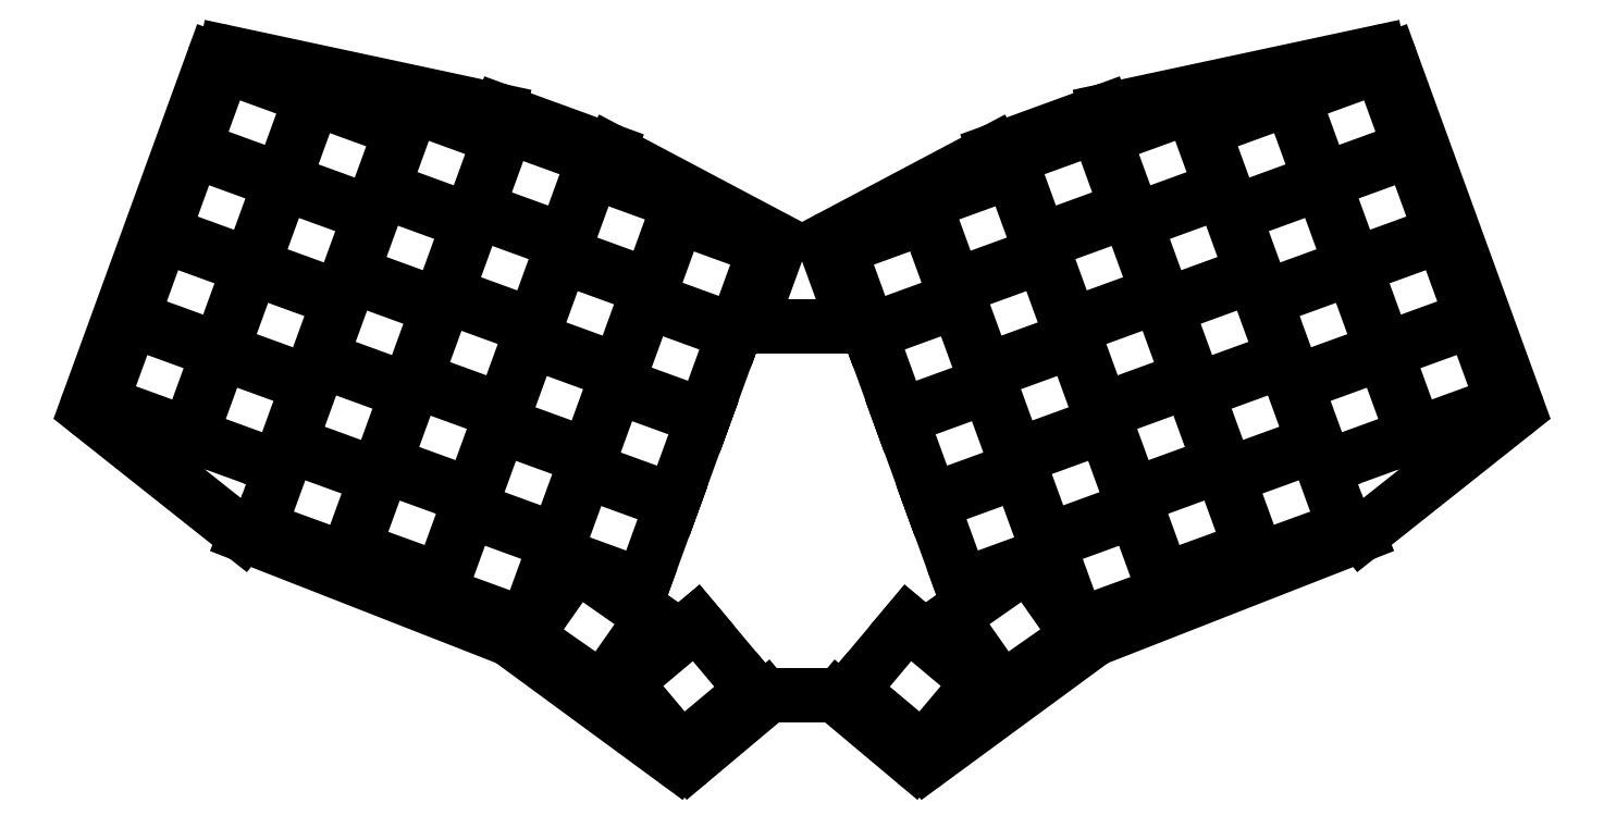
<metadata>
{"format":"dxf","ext":"dxf","renderer":"ezdxf+matplotlib","layout":"modelspace","background":"white","min_lineweight":24,"dpi":150}
</metadata>
<code>
0
SECTION
2
ENTITIES
0
LINE
8
0
10
52.15
20
-116.9
11
75.68
21
-52.28
0
LINE
8
0
10
77.98
20
-51.01
11
129.5
21
-62.04
0
LINE
8
0
10
129.7
20
-62.11
11
150.1
21
-69.54
0
LINE
8
0
10
150.4
20
-69.65
11
180.8
21
-85.79
0
LINE
8
0
10
181.8
20
-88.24
11
177.5
21
-99.89
0
LINE
8
0
10
179.4
20
-102.6
11
193.5
21
-102.6
0
LINE
8
0
10
195.4
20
-99.89
11
191.1
21
-88.24
0
LINE
8
0
10
192.1
20
-85.79
11
222.5
21
-69.65
0
LINE
8
0
10
222.8
20
-69.54
11
243.2
21
-62.11
0
LINE
8
0
10
243.5
20
-62.04
11
294.9
21
-51.01
0
LINE
8
0
10
297.2
20
-52.28
11
320.8
21
-116.9
0
LINE
8
0
10
320.1
20
-119.2
11
291.8
21
-141.7
0
LINE
8
0
10
291.2
20
-142
11
241.8
21
-161.4
0
LINE
8
0
10
241.3
20
-161.6
11
210
21
-184.6
0
LINE
8
0
10
207.5
20
-184.5
11
193.2
21
-172.5
0
LINE
8
0
10
191.9
20
-172.1
11
181
21
-172.1
0
LINE
8
0
10
179.7
20
-172.5
11
165.4
21
-184.5
0
LINE
8
0
10
162.9
20
-184.6
11
131.6
21
-161.6
0
LINE
8
0
10
131.1
20
-161.4
11
81.66
21
-142
0
LINE
8
0
10
81.14
20
-141.7
11
52.78
21
-119.2
0
ARC
8
0
10
77.56
20
-52.96
40
2
50
77.91
51
160
0
ARC
8
0
10
129
20
-63.99
40
2
50
70
51
77.91
0
ARC
8
0
10
149.4
20
-71.42
40
2
50
62.09
51
70
0
ARC
8
0
10
179.9
20
-87.55
40
2
50
340
51
62.09
0
ARC
8
0
10
179.4
20
-100.6
40
2
50
160
51
270
0
ARC
8
0
10
193.5
20
-100.6
40
2
50
270
51
20
0
ARC
8
0
10
193
20
-87.55
40
2
50
117.9
51
200
0
ARC
8
0
10
223.5
20
-71.42
40
2
50
110
51
117.9
0
ARC
8
0
10
243.9
20
-63.99
40
2
50
102.1
51
110
0
ARC
8
0
10
295.3
20
-52.96
40
2
50
20
51
102.1
0
ARC
8
0
10
318.9
20
-117.6
40
2
50
308.4
51
20
0
ARC
8
0
10
290.5
20
-140.1
40
2
50
291.4
51
308.4
0
ARC
8
0
10
242.5
20
-163.2
40
2
50
111.4
51
126.3
0
ARC
8
0
10
208.8
20
-183
40
2
50
230
51
306.3
0
ARC
8
0
10
191.9
20
-174.1
40
2
50
50
51
90
0
ARC
8
0
10
181
20
-174.1
40
2
50
90
51
130
0
ARC
8
0
10
164.1
20
-183
40
2
50
233.7
51
310
0
ARC
8
0
10
130.4
20
-163.2
40
2
50
53.71
51
68.62
0
ARC
8
0
10
82.39
20
-140.1
40
2
50
231.6
51
248.6
0
ARC
8
0
10
54.03
20
-117.6
40
2
50
160
51
231.6
0
LINE
8
0
10
54.54
20
-117
11
70.98
21
-122.9
0
LINE
8
0
10
70.98
20
-122.9
11
76.63
21
-107.4
0
LINE
8
0
10
76.63
20
-107.4
11
60.18
21
-101.5
0
LINE
8
0
10
60.18
20
-101.5
11
54.54
21
-117
0
LINE
8
0
10
60.35
20
-101
11
76.8
21
-107
0
LINE
8
0
10
76.8
20
-107
11
82.44
21
-91.46
0
LINE
8
0
10
82.44
20
-91.46
11
66
21
-85.48
0
LINE
8
0
10
66
20
-85.48
11
60.35
21
-101
0
LINE
8
0
10
66.17
20
-85.01
11
82.61
21
-90.99
0
LINE
8
0
10
82.61
20
-90.99
11
88.25
21
-75.49
0
LINE
8
0
10
88.25
20
-75.49
11
71.81
21
-69.5
0
LINE
8
0
10
71.81
20
-69.5
11
66.17
21
-85.01
0
LINE
8
0
10
71.98
20
-69.03
11
88.43
21
-75.02
0
LINE
8
0
10
88.43
20
-75.02
11
94.07
21
-59.51
0
LINE
8
0
10
94.07
20
-59.51
11
77.62
21
-53.53
0
LINE
8
0
10
77.62
20
-53.53
11
71.98
21
-69.03
0
LINE
8
0
10
71.45
20
-123.1
11
87.9
21
-129.1
0
LINE
8
0
10
87.9
20
-129.1
11
93.54
21
-113.6
0
LINE
8
0
10
93.54
20
-113.6
11
77.1
21
-107.6
0
LINE
8
0
10
77.1
20
-107.6
11
71.45
21
-123.1
0
LINE
8
0
10
77.27
20
-107.1
11
93.71
21
-113.1
0
LINE
8
0
10
93.71
20
-113.1
11
99.35
21
-97.62
0
LINE
8
0
10
99.35
20
-97.62
11
82.91
21
-91.63
0
LINE
8
0
10
82.91
20
-91.63
11
77.27
21
-107.1
0
LINE
8
0
10
83.08
20
-91.16
11
99.53
21
-97.15
0
LINE
8
0
10
99.53
20
-97.15
11
105.2
21
-81.64
0
LINE
8
0
10
105.2
20
-81.64
11
88.72
21
-75.66
0
LINE
8
0
10
88.72
20
-75.66
11
83.08
21
-91.16
0
LINE
8
0
10
88.9
20
-75.19
11
105.3
21
-81.17
0
LINE
8
0
10
105.3
20
-81.17
11
111
21
-65.67
0
LINE
8
0
10
111
20
-65.67
11
94.54
21
-59.68
0
LINE
8
0
10
94.54
20
-59.68
11
88.9
21
-75.19
0
LINE
8
0
10
84.26
20
-140.5
11
100.7
21
-146.5
0
LINE
8
0
10
100.7
20
-146.5
11
106.4
21
-131
0
LINE
8
0
10
106.4
20
-131
11
89.91
21
-125
0
LINE
8
0
10
89.91
20
-125
11
84.26
21
-140.5
0
LINE
8
0
10
90.08
20
-124.6
11
106.5
21
-130.6
0
LINE
8
0
10
106.5
20
-130.6
11
112.2
21
-115.1
0
LINE
8
0
10
112.2
20
-115.1
11
95.72
21
-109.1
0
LINE
8
0
10
95.72
20
-109.1
11
90.08
21
-124.6
0
LINE
8
0
10
95.89
20
-108.6
11
112.3
21
-114.6
0
LINE
8
0
10
112.3
20
-114.6
11
118
21
-99.08
0
LINE
8
0
10
118
20
-99.08
11
101.5
21
-93.09
0
LINE
8
0
10
101.5
20
-93.09
11
95.89
21
-108.6
0
LINE
8
0
10
101.7
20
-92.62
11
118.1
21
-98.61
0
LINE
8
0
10
118.1
20
-98.61
11
123.8
21
-83.1
0
LINE
8
0
10
123.8
20
-83.1
11
107.3
21
-77.12
0
LINE
8
0
10
107.3
20
-77.12
11
101.7
21
-92.62
0
LINE
8
0
10
107.5
20
-76.65
11
124
21
-82.63
0
LINE
8
0
10
124
20
-82.63
11
129.6
21
-67.13
0
LINE
8
0
10
129.6
20
-67.13
11
113.2
21
-61.14
0
LINE
8
0
10
113.2
20
-61.14
11
107.5
21
-76.65
0
LINE
8
0
10
102
20
-144.4
11
118.5
21
-150.3
0
LINE
8
0
10
118.5
20
-150.3
11
124.1
21
-134.8
0
LINE
8
0
10
124.1
20
-134.8
11
107.7
21
-128.8
0
LINE
8
0
10
107.7
20
-128.8
11
102
21
-144.4
0
LINE
8
0
10
107.8
20
-128.4
11
124.3
21
-134.4
0
LINE
8
0
10
124.3
20
-134.4
11
129.9
21
-118.9
0
LINE
8
0
10
129.9
20
-118.9
11
113.5
21
-112.9
0
LINE
8
0
10
113.5
20
-112.9
11
107.8
21
-128.4
0
LINE
8
0
10
113.7
20
-112.4
11
130.1
21
-118.4
0
LINE
8
0
10
130.1
20
-118.4
11
135.7
21
-102.9
0
LINE
8
0
10
135.7
20
-102.9
11
119.3
21
-96.9
0
LINE
8
0
10
119.3
20
-96.9
11
113.7
21
-112.4
0
LINE
8
0
10
119.5
20
-96.43
11
135.9
21
-102.4
0
LINE
8
0
10
135.9
20
-102.4
11
141.6
21
-86.91
0
LINE
8
0
10
141.6
20
-86.91
11
125.1
21
-80.92
0
LINE
8
0
10
125.1
20
-80.92
11
119.5
21
-96.43
0
LINE
8
0
10
125.3
20
-80.45
11
141.7
21
-86.44
0
LINE
8
0
10
141.7
20
-86.44
11
147.4
21
-70.93
0
LINE
8
0
10
147.4
20
-70.93
11
130.9
21
-64.95
0
LINE
8
0
10
130.9
20
-64.95
11
125.3
21
-80.45
0
LINE
8
0
10
118.1
20
-152.9
11
134.5
21
-158.8
0
LINE
8
0
10
134.5
20
-158.8
11
140.2
21
-143.3
0
LINE
8
0
10
140.2
20
-143.3
11
123.7
21
-137.4
0
LINE
8
0
10
123.7
20
-137.4
11
118.1
21
-152.9
0
LINE
8
0
10
123.9
20
-136.9
11
140.4
21
-142.9
0
LINE
8
0
10
140.4
20
-142.9
11
146
21
-127.4
0
LINE
8
0
10
146
20
-127.4
11
129.5
21
-121.4
0
LINE
8
0
10
129.5
20
-121.4
11
123.9
21
-136.9
0
LINE
8
0
10
129.7
20
-120.9
11
146.2
21
-126.9
0
LINE
8
0
10
146.2
20
-126.9
11
151.8
21
-111.4
0
LINE
8
0
10
151.8
20
-111.4
11
135.4
21
-105.4
0
LINE
8
0
10
135.4
20
-105.4
11
129.7
21
-120.9
0
LINE
8
0
10
135.5
20
-104.9
11
152
21
-110.9
0
LINE
8
0
10
152
20
-110.9
11
157.6
21
-95.41
0
LINE
8
0
10
157.6
20
-95.41
11
141.2
21
-89.43
0
LINE
8
0
10
141.2
20
-89.43
11
135.5
21
-104.9
0
LINE
8
0
10
141.3
20
-88.96
11
157.8
21
-94.94
0
LINE
8
0
10
157.8
20
-94.94
11
163.4
21
-79.44
0
LINE
8
0
10
163.4
20
-79.44
11
147
21
-73.45
0
LINE
8
0
10
147
20
-73.45
11
141.3
21
-88.96
0
LINE
8
0
10
140
20
-145.4
11
156.4
21
-151.4
0
LINE
8
0
10
156.4
20
-151.4
11
162.1
21
-135.9
0
LINE
8
0
10
162.1
20
-135.9
11
145.6
21
-129.9
0
LINE
8
0
10
145.6
20
-129.9
11
140
21
-145.4
0
LINE
8
0
10
145.8
20
-129.4
11
162.2
21
-135.4
0
LINE
8
0
10
162.2
20
-135.4
11
167.9
21
-119.9
0
LINE
8
0
10
167.9
20
-119.9
11
151.4
21
-113.9
0
LINE
8
0
10
151.4
20
-113.9
11
145.8
21
-129.4
0
LINE
8
0
10
151.6
20
-113.4
11
168
21
-119.4
0
LINE
8
0
10
168
20
-119.4
11
173.7
21
-103.9
0
LINE
8
0
10
173.7
20
-103.9
11
157.2
21
-97.93
0
LINE
8
0
10
157.2
20
-97.93
11
151.6
21
-113.4
0
LINE
8
0
10
157.4
20
-97.46
11
173.9
21
-103.4
0
LINE
8
0
10
173.9
20
-103.4
11
179.5
21
-87.94
0
LINE
8
0
10
179.5
20
-87.94
11
163.1
21
-81.96
0
LINE
8
0
10
163.1
20
-81.96
11
157.4
21
-97.46
0
LINE
8
0
10
134.5
20
-160.9
11
148.8
21
-170.9
0
LINE
8
0
10
148.8
20
-170.9
11
158.3
21
-157.4
0
LINE
8
0
10
158.3
20
-157.4
11
144
21
-147.4
0
LINE
8
0
10
144
20
-147.4
11
134.5
21
-160.9
0
LINE
8
0
10
163.7
20
-182.3
11
177.1
21
-171.1
0
LINE
8
0
10
177.1
20
-171.1
11
166.5
21
-158.4
0
LINE
8
0
10
166.5
20
-158.4
11
153.1
21
-169.7
0
LINE
8
0
10
153.1
20
-169.7
11
163.7
21
-182.3
0
LINE
8
0
10
301.9
20
-122.9
11
318.4
21
-117
0
LINE
8
0
10
318.4
20
-117
11
312.7
21
-101.5
0
LINE
8
0
10
312.7
20
-101.5
11
296.3
21
-107.4
0
LINE
8
0
10
296.3
20
-107.4
11
301.9
21
-122.9
0
LINE
8
0
10
296.1
20
-107
11
312.6
21
-101
0
LINE
8
0
10
312.6
20
-101
11
306.9
21
-85.48
0
LINE
8
0
10
306.9
20
-85.48
11
290.5
21
-91.46
0
LINE
8
0
10
290.5
20
-91.46
11
296.1
21
-107
0
LINE
8
0
10
290.3
20
-90.99
11
306.7
21
-85.01
0
LINE
8
0
10
306.7
20
-85.01
11
301.1
21
-69.5
0
LINE
8
0
10
301.1
20
-69.5
11
284.6
21
-75.49
0
LINE
8
0
10
284.6
20
-75.49
11
290.3
21
-90.99
0
LINE
8
0
10
284.5
20
-75.02
11
300.9
21
-69.03
0
LINE
8
0
10
300.9
20
-69.03
11
295.3
21
-53.53
0
LINE
8
0
10
295.3
20
-53.53
11
278.8
21
-59.51
0
LINE
8
0
10
278.8
20
-59.51
11
284.5
21
-75.02
0
LINE
8
0
10
285
20
-129.1
11
301.5
21
-123.1
0
LINE
8
0
10
301.5
20
-123.1
11
295.8
21
-107.6
0
LINE
8
0
10
295.8
20
-107.6
11
279.4
21
-113.6
0
LINE
8
0
10
279.4
20
-113.6
11
285
21
-129.1
0
LINE
8
0
10
279.2
20
-113.1
11
295.6
21
-107.1
0
LINE
8
0
10
295.6
20
-107.1
11
290
21
-91.63
0
LINE
8
0
10
290
20
-91.63
11
273.5
21
-97.62
0
LINE
8
0
10
273.5
20
-97.62
11
279.2
21
-113.1
0
LINE
8
0
10
273.4
20
-97.15
11
289.8
21
-91.16
0
LINE
8
0
10
289.8
20
-91.16
11
284.2
21
-75.66
0
LINE
8
0
10
284.2
20
-75.66
11
267.7
21
-81.64
0
LINE
8
0
10
267.7
20
-81.64
11
273.4
21
-97.15
0
LINE
8
0
10
267.6
20
-81.17
11
284
21
-75.19
0
LINE
8
0
10
284
20
-75.19
11
278.4
21
-59.68
0
LINE
8
0
10
278.4
20
-59.68
11
261.9
21
-65.67
0
LINE
8
0
10
261.9
20
-65.67
11
267.6
21
-81.17
0
LINE
8
0
10
272.2
20
-146.5
11
288.6
21
-140.5
0
LINE
8
0
10
288.6
20
-140.5
11
283
21
-125
0
LINE
8
0
10
283
20
-125
11
266.6
21
-131
0
LINE
8
0
10
266.6
20
-131
11
272.2
21
-146.5
0
LINE
8
0
10
266.4
20
-130.6
11
282.8
21
-124.6
0
LINE
8
0
10
282.8
20
-124.6
11
277.2
21
-109.1
0
LINE
8
0
10
277.2
20
-109.1
11
260.7
21
-115.1
0
LINE
8
0
10
260.7
20
-115.1
11
266.4
21
-130.6
0
LINE
8
0
10
260.6
20
-114.6
11
277
21
-108.6
0
LINE
8
0
10
277
20
-108.6
11
271.4
21
-93.09
0
LINE
8
0
10
271.4
20
-93.09
11
254.9
21
-99.08
0
LINE
8
0
10
254.9
20
-99.08
11
260.6
21
-114.6
0
LINE
8
0
10
254.8
20
-98.61
11
271.2
21
-92.62
0
LINE
8
0
10
271.2
20
-92.62
11
265.6
21
-77.12
0
LINE
8
0
10
265.6
20
-77.12
11
249.1
21
-83.1
0
LINE
8
0
10
249.1
20
-83.1
11
254.8
21
-98.61
0
LINE
8
0
10
248.9
20
-82.63
11
265.4
21
-76.65
0
LINE
8
0
10
265.4
20
-76.65
11
259.7
21
-61.14
0
LINE
8
0
10
259.7
20
-61.14
11
243.3
21
-67.13
0
LINE
8
0
10
243.3
20
-67.13
11
248.9
21
-82.63
0
LINE
8
0
10
254.4
20
-150.3
11
270.9
21
-144.4
0
LINE
8
0
10
270.9
20
-144.4
11
265.2
21
-128.8
0
LINE
8
0
10
265.2
20
-128.8
11
248.8
21
-134.8
0
LINE
8
0
10
248.8
20
-134.8
11
254.4
21
-150.3
0
LINE
8
0
10
248.6
20
-134.4
11
265.1
21
-128.4
0
LINE
8
0
10
265.1
20
-128.4
11
259.4
21
-112.9
0
LINE
8
0
10
259.4
20
-112.9
11
243
21
-118.9
0
LINE
8
0
10
243
20
-118.9
11
248.6
21
-134.4
0
LINE
8
0
10
242.8
20
-118.4
11
259.2
21
-112.4
0
LINE
8
0
10
259.2
20
-112.4
11
253.6
21
-96.9
0
LINE
8
0
10
253.6
20
-96.9
11
237.2
21
-102.9
0
LINE
8
0
10
237.2
20
-102.9
11
242.8
21
-118.4
0
LINE
8
0
10
237
20
-102.4
11
253.4
21
-96.43
0
LINE
8
0
10
253.4
20
-96.43
11
247.8
21
-80.92
0
LINE
8
0
10
247.8
20
-80.92
11
231.3
21
-86.91
0
LINE
8
0
10
231.3
20
-86.91
11
237
21
-102.4
0
LINE
8
0
10
231.2
20
-86.44
11
247.6
21
-80.45
0
LINE
8
0
10
247.6
20
-80.45
11
242
21
-64.95
0
LINE
8
0
10
242
20
-64.95
11
225.5
21
-70.93
0
LINE
8
0
10
225.5
20
-70.93
11
231.2
21
-86.44
0
LINE
8
0
10
238.4
20
-158.8
11
254.8
21
-152.9
0
LINE
8
0
10
254.8
20
-152.9
11
249.2
21
-137.4
0
LINE
8
0
10
249.2
20
-137.4
11
232.7
21
-143.3
0
LINE
8
0
10
232.7
20
-143.3
11
238.4
21
-158.8
0
LINE
8
0
10
232.6
20
-142.9
11
249
21
-136.9
0
LINE
8
0
10
249
20
-136.9
11
243.4
21
-121.4
0
LINE
8
0
10
243.4
20
-121.4
11
226.9
21
-127.4
0
LINE
8
0
10
226.9
20
-127.4
11
232.6
21
-142.9
0
LINE
8
0
10
226.7
20
-126.9
11
243.2
21
-120.9
0
LINE
8
0
10
243.2
20
-120.9
11
237.5
21
-105.4
0
LINE
8
0
10
237.5
20
-105.4
11
221.1
21
-111.4
0
LINE
8
0
10
221.1
20
-111.4
11
226.7
21
-126.9
0
LINE
8
0
10
220.9
20
-110.9
11
237.4
21
-104.9
0
LINE
8
0
10
237.4
20
-104.9
11
231.7
21
-89.43
0
LINE
8
0
10
231.7
20
-89.43
11
215.3
21
-95.41
0
LINE
8
0
10
215.3
20
-95.41
11
220.9
21
-110.9
0
LINE
8
0
10
215.1
20
-94.94
11
231.6
21
-88.96
0
LINE
8
0
10
231.6
20
-88.96
11
225.9
21
-73.45
0
LINE
8
0
10
225.9
20
-73.45
11
209.5
21
-79.44
0
LINE
8
0
10
209.5
20
-79.44
11
215.1
21
-94.94
0
LINE
8
0
10
216.5
20
-151.4
11
232.9
21
-145.4
0
LINE
8
0
10
232.9
20
-145.4
11
227.3
21
-129.9
0
LINE
8
0
10
227.3
20
-129.9
11
210.9
21
-135.9
0
LINE
8
0
10
210.9
20
-135.9
11
216.5
21
-151.4
0
LINE
8
0
10
210.7
20
-135.4
11
227.1
21
-129.4
0
LINE
8
0
10
227.1
20
-129.4
11
221.5
21
-113.9
0
LINE
8
0
10
221.5
20
-113.9
11
205
21
-119.9
0
LINE
8
0
10
205
20
-119.9
11
210.7
21
-135.4
0
LINE
8
0
10
204.9
20
-119.4
11
221.3
21
-113.4
0
LINE
8
0
10
221.3
20
-113.4
11
215.7
21
-97.93
0
LINE
8
0
10
215.7
20
-97.93
11
199.2
21
-103.9
0
LINE
8
0
10
199.2
20
-103.9
11
204.9
21
-119.4
0
LINE
8
0
10
199.1
20
-103.4
11
215.5
21
-97.46
0
LINE
8
0
10
215.5
20
-97.46
11
209.9
21
-81.96
0
LINE
8
0
10
209.9
20
-81.96
11
193.4
21
-87.94
0
LINE
8
0
10
193.4
20
-87.94
11
199.1
21
-103.4
0
LINE
8
0
10
224.1
20
-170.9
11
238.4
21
-160.9
0
LINE
8
0
10
238.4
20
-160.9
11
228.9
21
-147.4
0
LINE
8
0
10
228.9
20
-147.4
11
214.6
21
-157.4
0
LINE
8
0
10
214.6
20
-157.4
11
224.1
21
-170.9
0
LINE
8
0
10
195.8
20
-171.1
11
209.2
21
-182.3
0
LINE
8
0
10
209.2
20
-182.3
11
219.8
21
-169.7
0
LINE
8
0
10
219.8
20
-169.7
11
206.4
21
-158.4
0
LINE
8
0
10
206.4
20
-158.4
11
195.8
21
-171.1
0
ENDSEC
0
EOF

</code>
